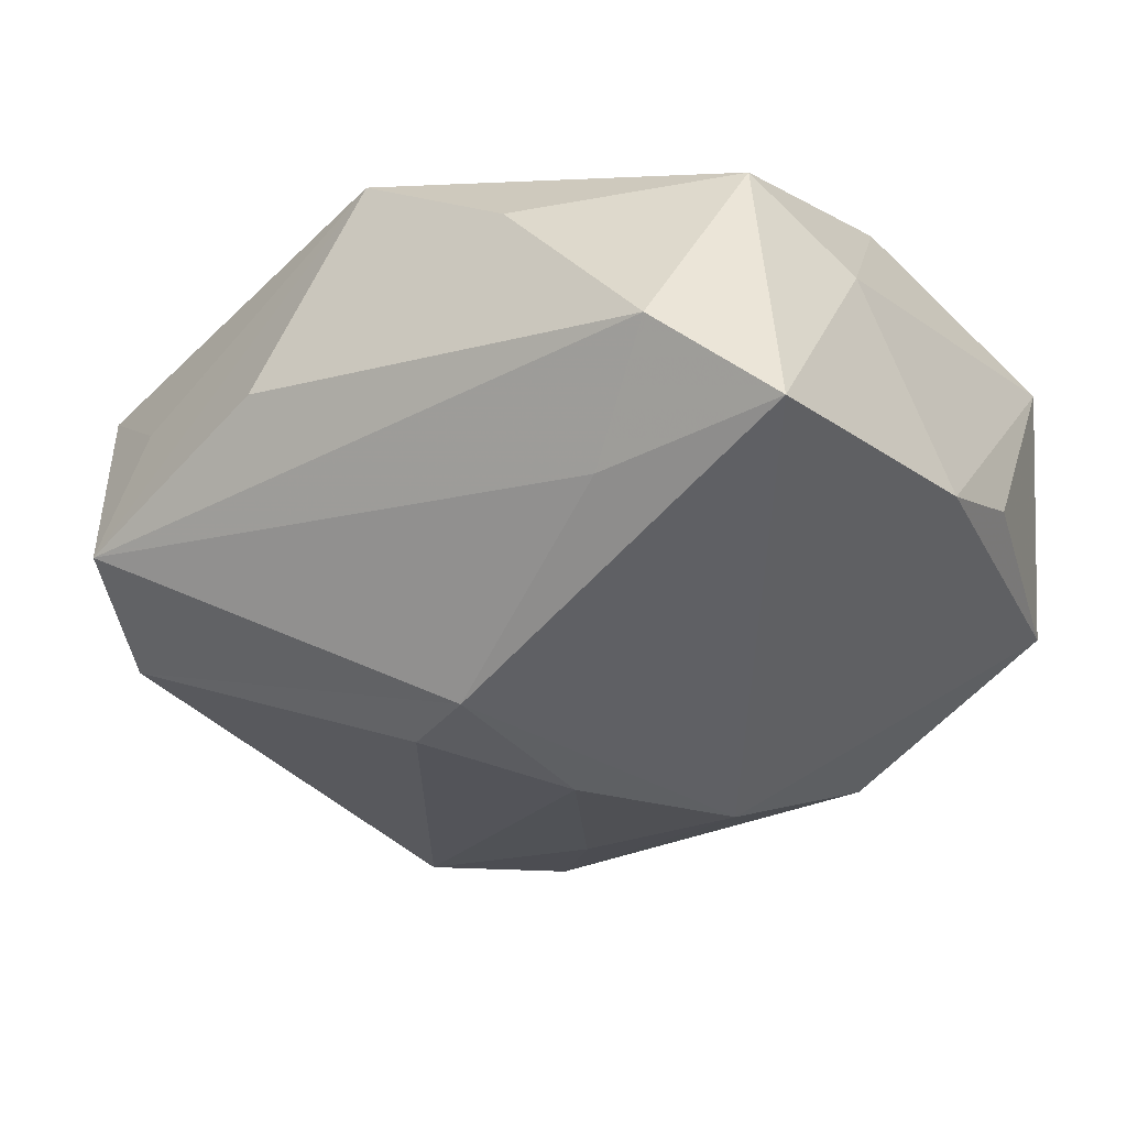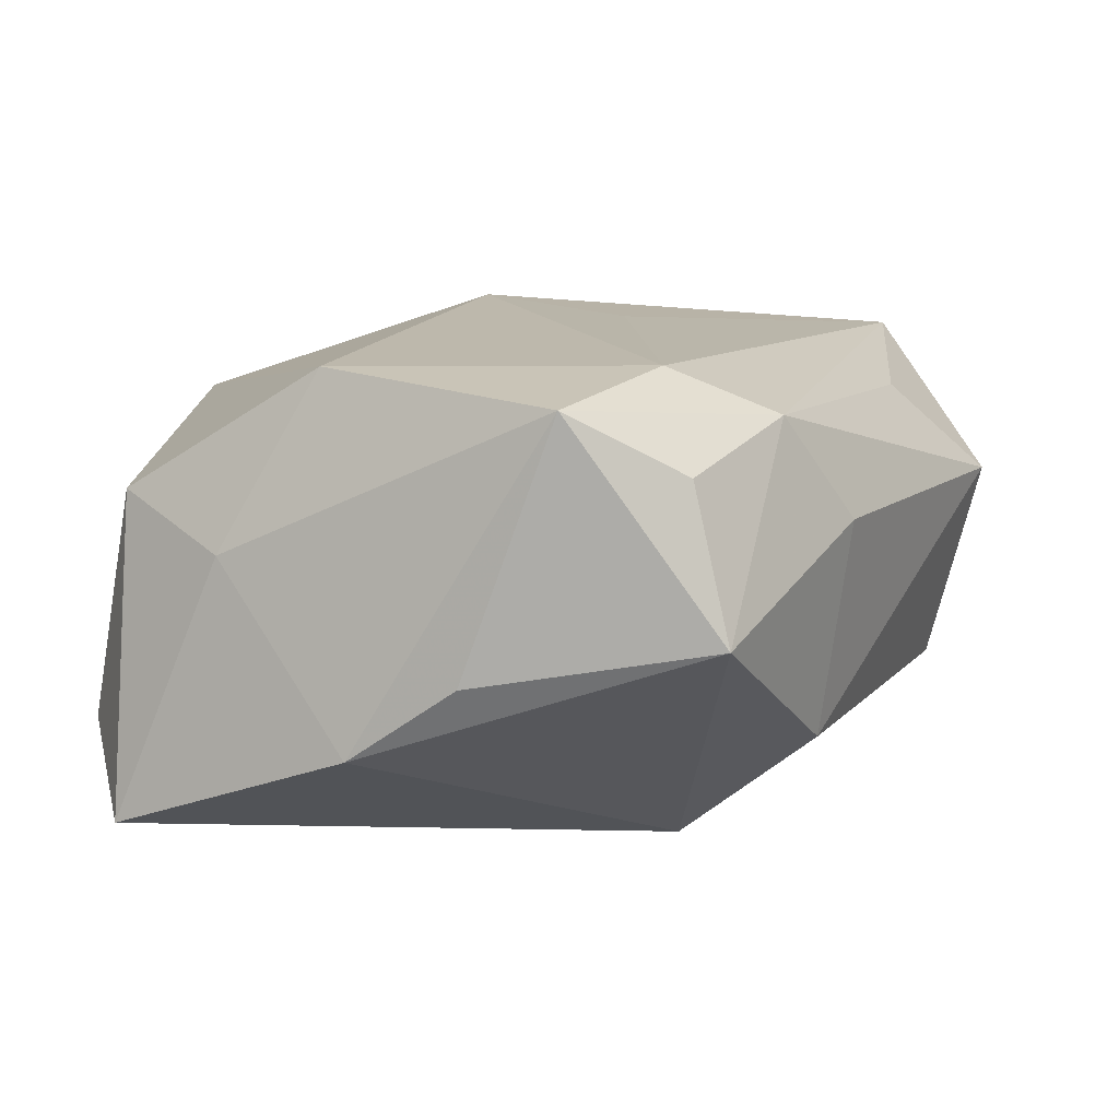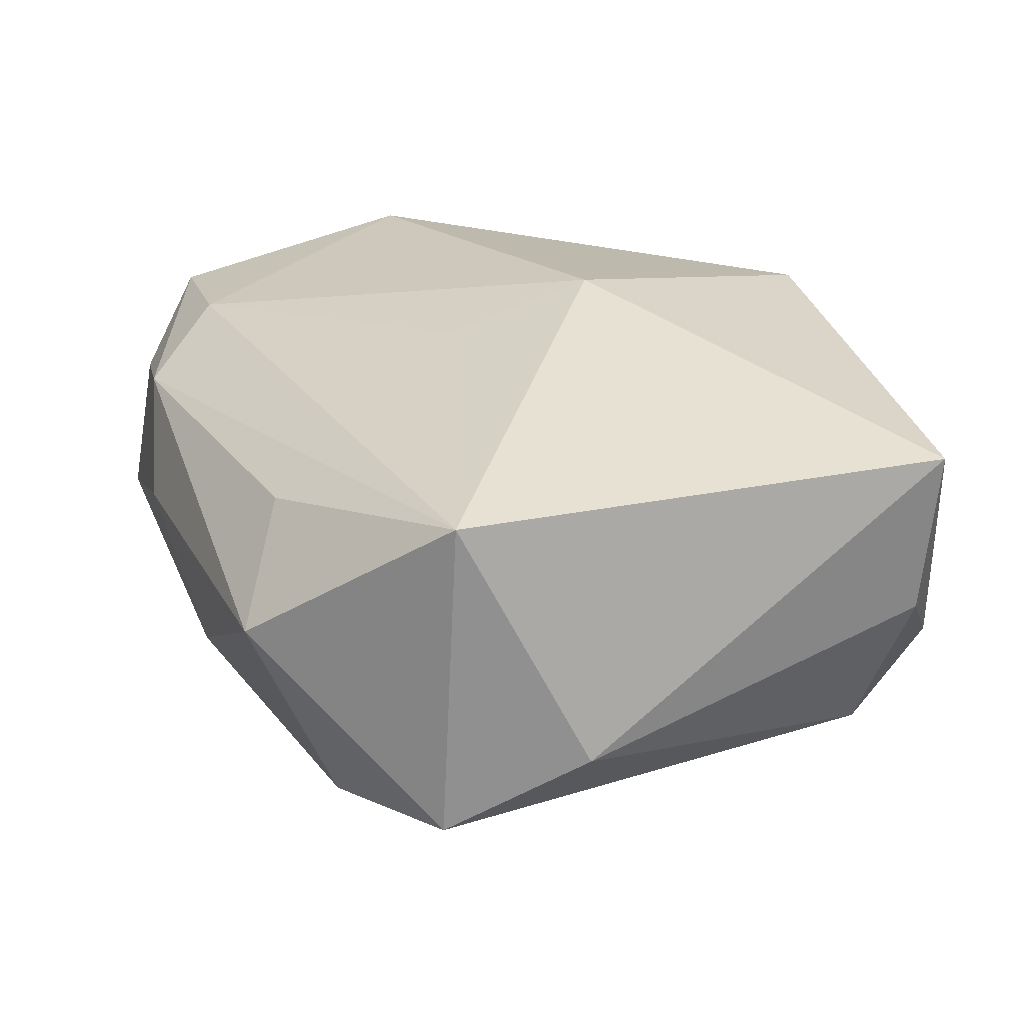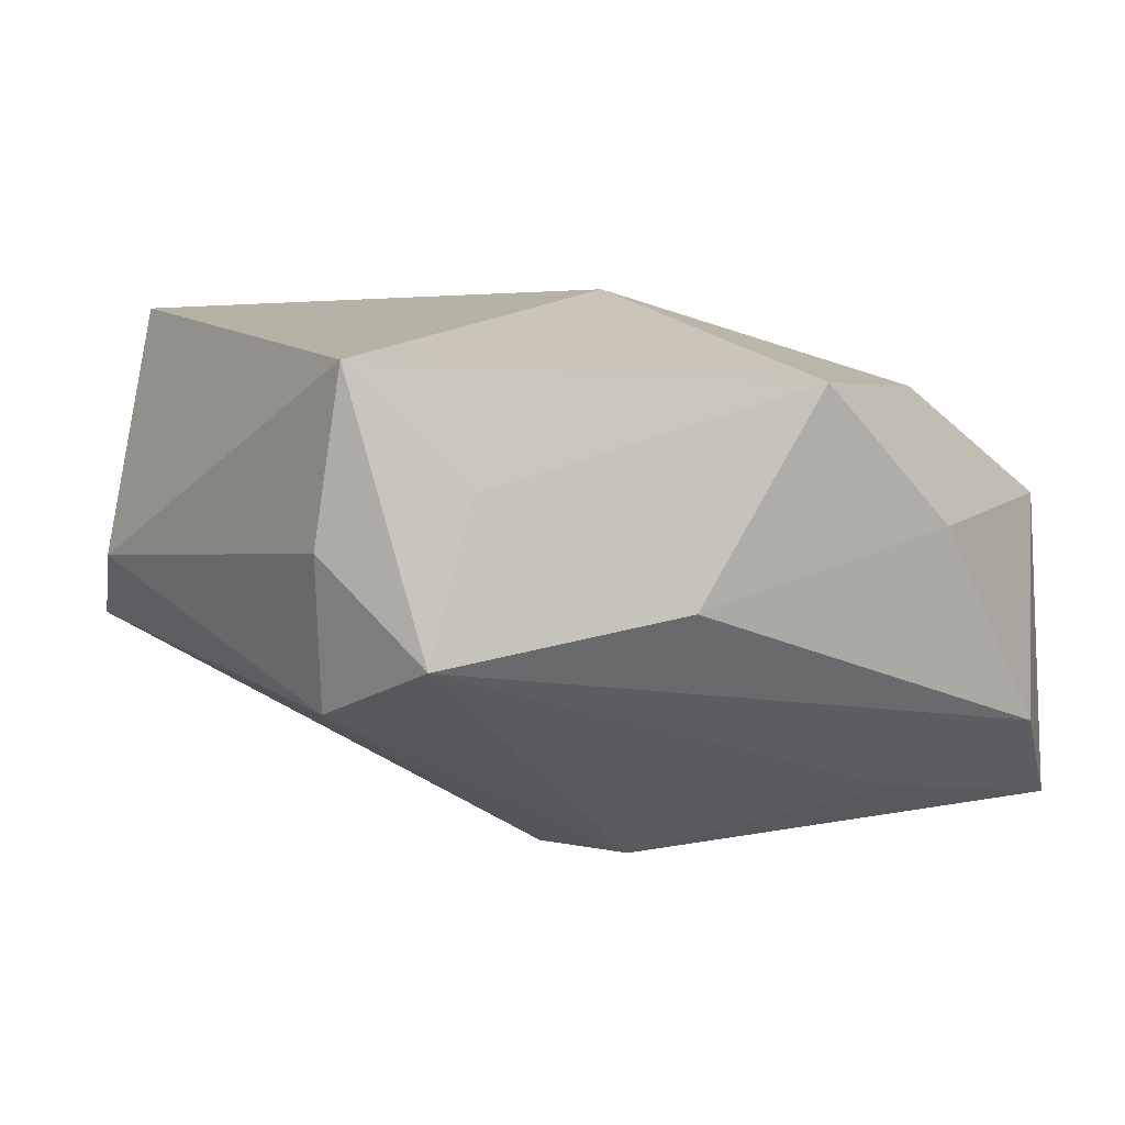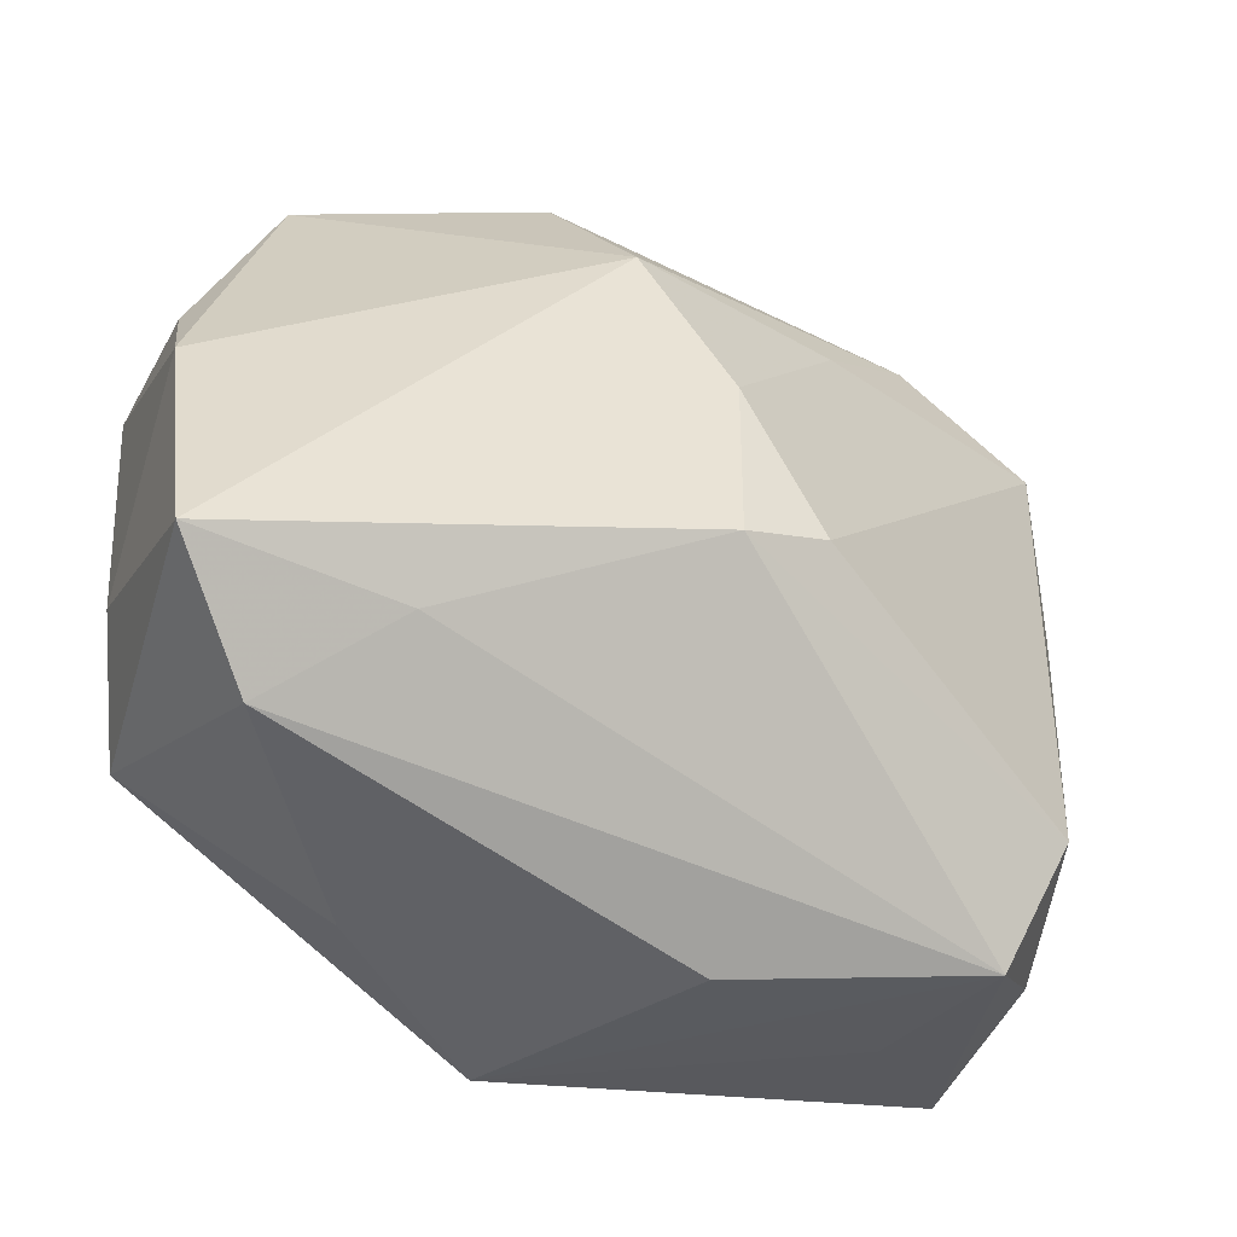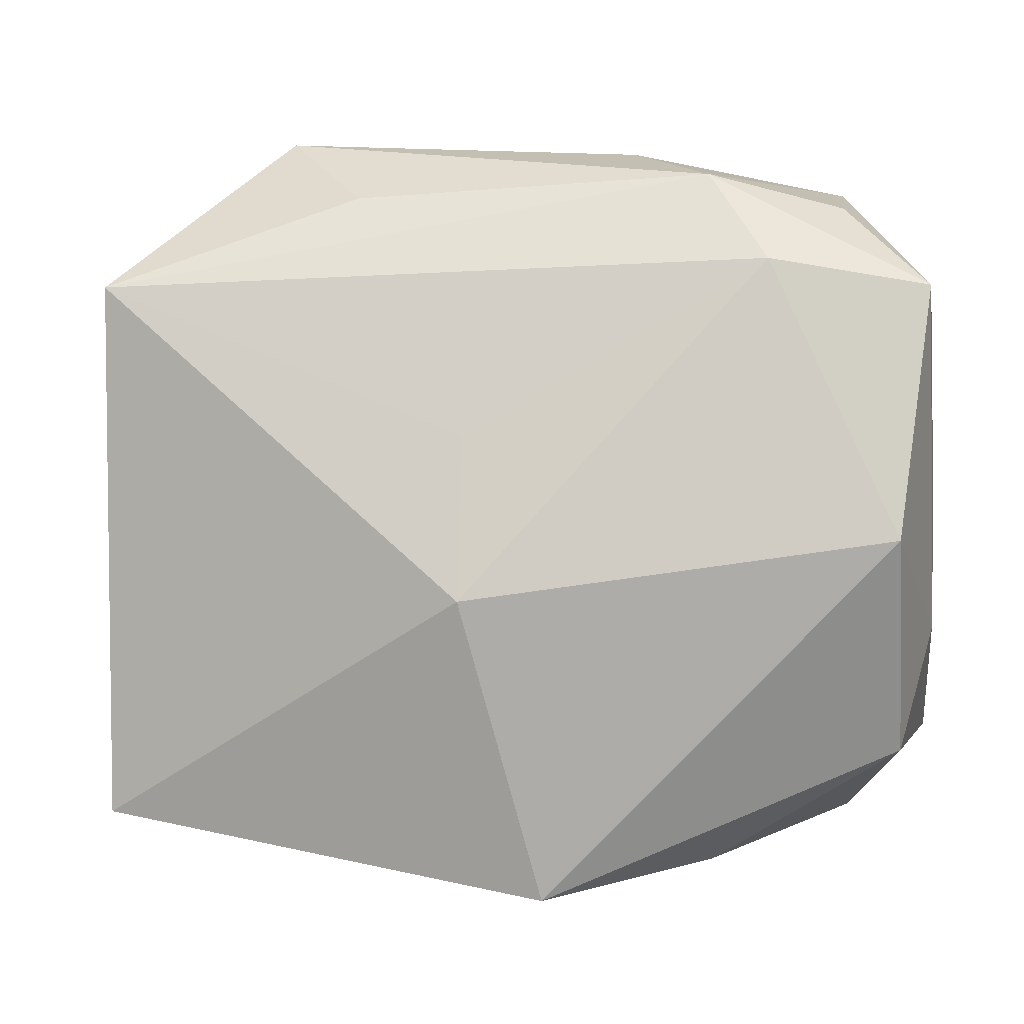
<metadata>
{"format":"obj","ext":"obj","renderer":"f3d","projection":"perspective","resolution":1024,"background":"white","views":[{"elev":-42.8,"azim":39.1,"up":"+Z"},{"elev":1.5,"azim":116.9,"up":"+Z"},{"elev":33.6,"azim":-114.8,"up":"+Z"},{"elev":4.4,"azim":-28.2,"up":"+Z"},{"elev":-42.7,"azim":160.0,"up":"+Y"},{"elev":0.2,"azim":10.6,"up":"+Y"}]}
</metadata>
<code>
v -0.03579 0.02281 -0.005731
v -0.03474 -0.02333 0.002461
v 0.01923 -0.02096 -0.01943
v -0.01355 0.01912 -0.01587
v 0.01072 0.03261 0.002767
v -0.001881 0.002894 -0.02444
v -0.001392 0.006913 0.02031
v 0.03419 -0.02001 0.005224
v -0.02838 -0.02935 -0.006085
v 0.02344 0.02194 0.01446
v 0.01763 -0.03017 0.003281
v -0.03937 0.01105 0.000243
v -0.01188 0.02776 0.01438
v 0.004284 -0.03243 0.01493
v -0.03346 -0.02547 0.01658
v 0.03581 -0.02008 -0.02129
v -0.00744 -0.03243 -0.002498
v 0.009468 0.02911 -0.01456
v 0.02865 0.0297 -0.006787
v -0.008692 -0.009187 -0.02351
v 0.005467 0.01522 -0.02352
v -0.01953 0.03364 0.00717
v 0.02929 0.02699 0.005857
v -0.001437 -0.006695 0.02274
v -0.001649 -0.01175 -0.02482
v -0.0243 -0.02856 0.006736
v -0.03234 0.01978 0.02136
v 0.0362 0.01118 -0.009646
v -0.02284 0.02738 -0.009555
v 0.02876 -0.02715 -0.01364
v 0.0344 -0.00171 0.01444
v 0.03684 0.001895 -0.01534
v 0.03684 0.01981 0.01067
v 0.03684 -0.009629 1.72e-05
v -0.03252 -0.01931 -0.01009
v 0.01808 0.0296 0.01076
f 32 21 19
f 19 21 18
f 6 21 25
f 10 7 24
f 24 31 10
f 10 31 33
f 32 33 34
f 33 31 34
f 28 33 32
f 32 19 28
f 28 19 33
f 4 21 6
f 6 1 4
f 6 25 20
f 20 25 35
f 20 1 6
f 35 1 20
f 35 25 9
f 12 1 35
f 24 7 27
f 27 13 22
f 7 10 27
f 22 1 27
f 1 12 27
f 36 10 33
f 22 13 36
f 13 27 36
f 36 27 10
f 32 34 16
f 16 21 32
f 16 25 21
f 8 34 31
f 8 16 34
f 29 4 1
f 22 18 29
f 29 1 22
f 18 21 29
f 21 4 29
f 15 27 12
f 24 27 15
f 33 19 23
f 23 36 33
f 19 36 23
f 22 36 5
f 5 36 19
f 5 18 22
f 5 19 18
f 3 9 25
f 25 16 3
f 17 9 30
f 16 8 30
f 9 3 30
f 30 3 16
f 2 12 35
f 2 15 12
f 35 9 2
f 9 15 2
f 26 15 9
f 14 8 31
f 14 31 24
f 24 15 14
f 15 26 14
f 14 9 17
f 14 26 9
f 11 30 8
f 8 14 11
f 17 30 11
f 11 14 17

</code>
